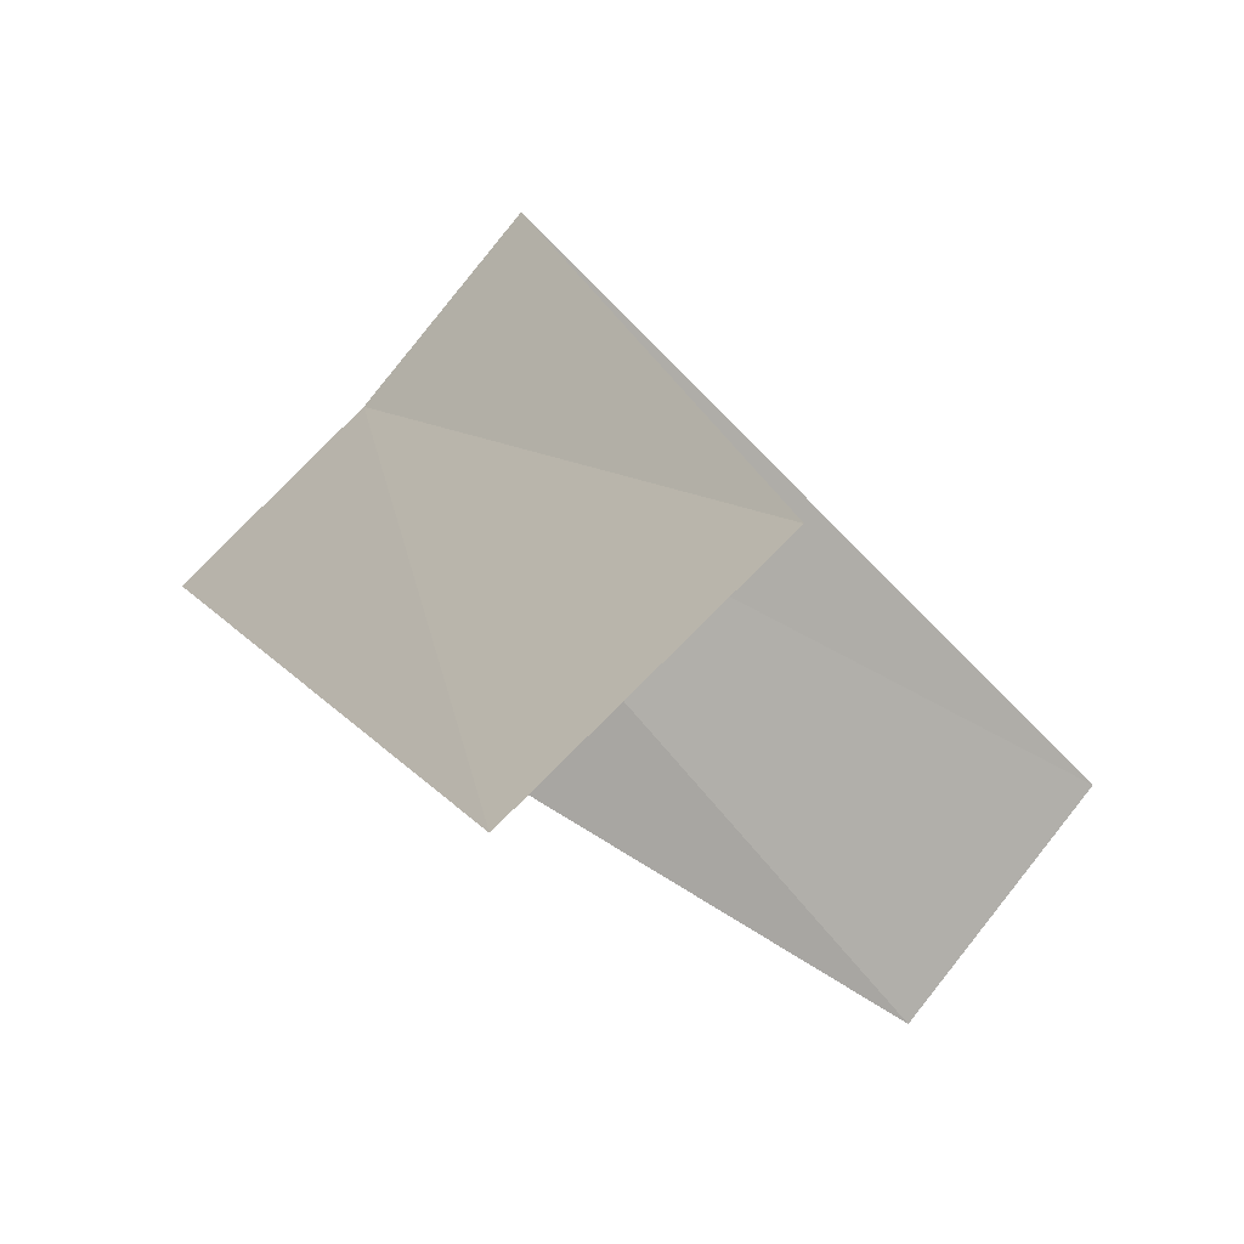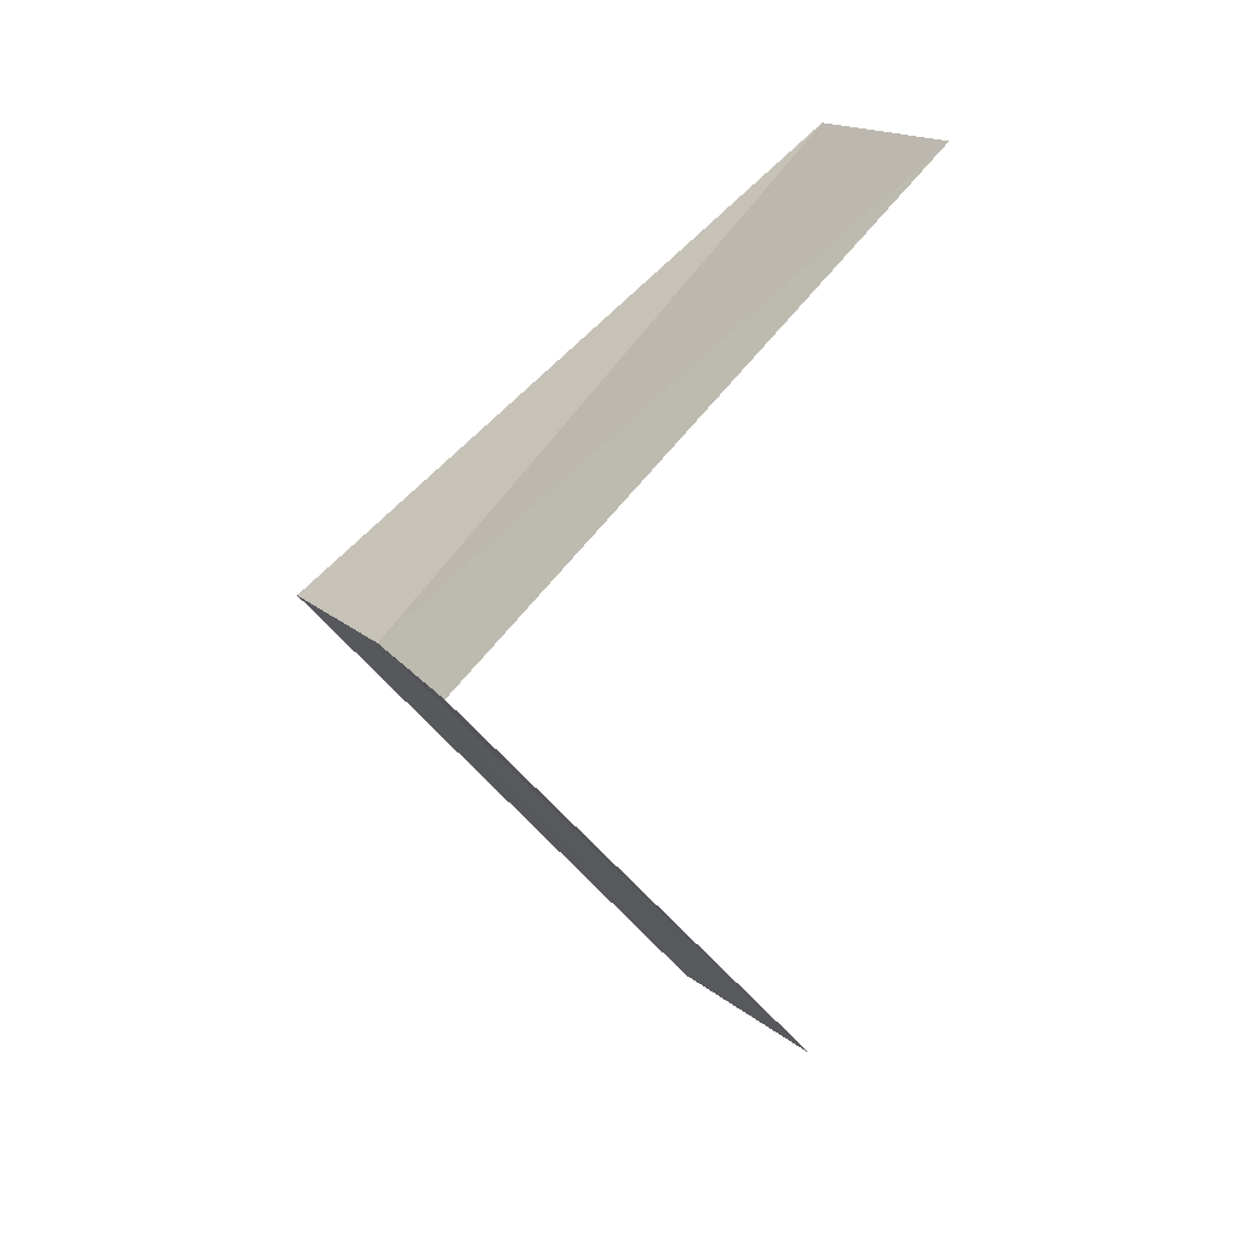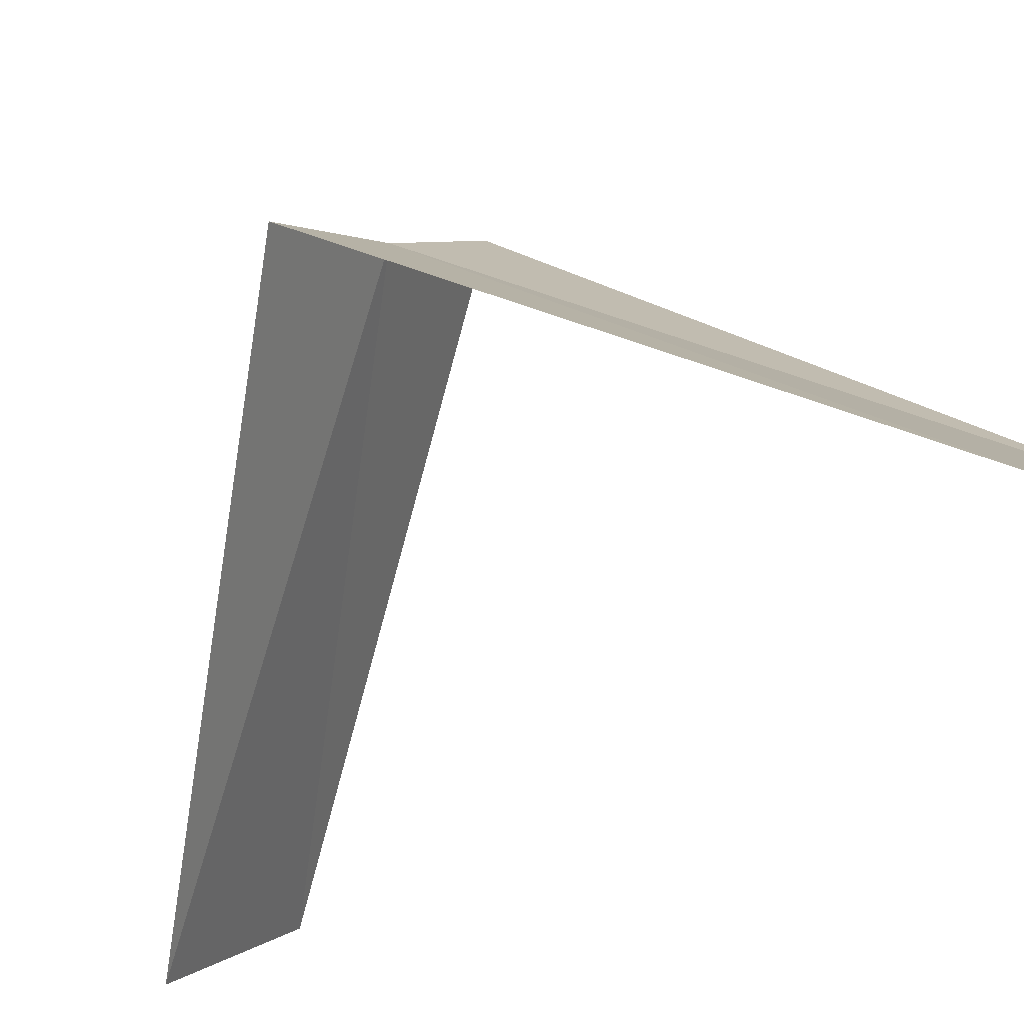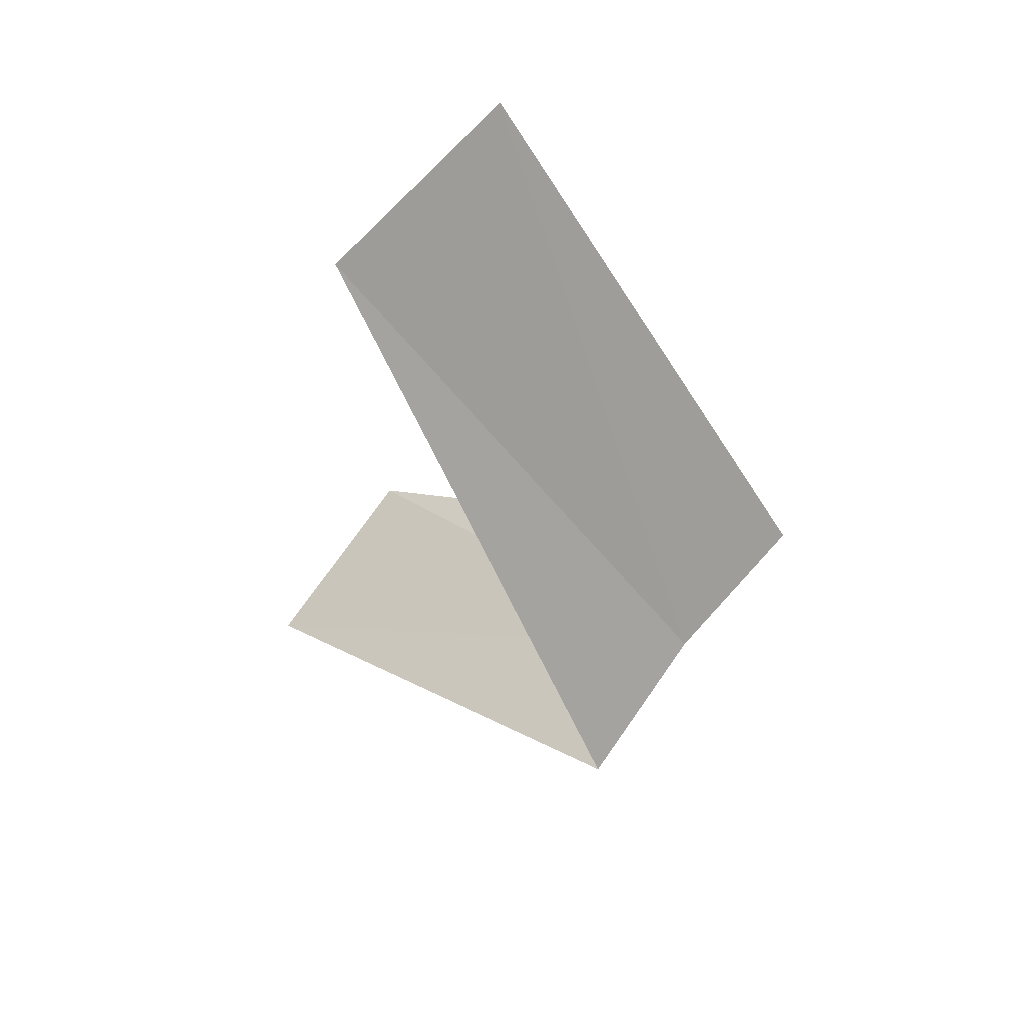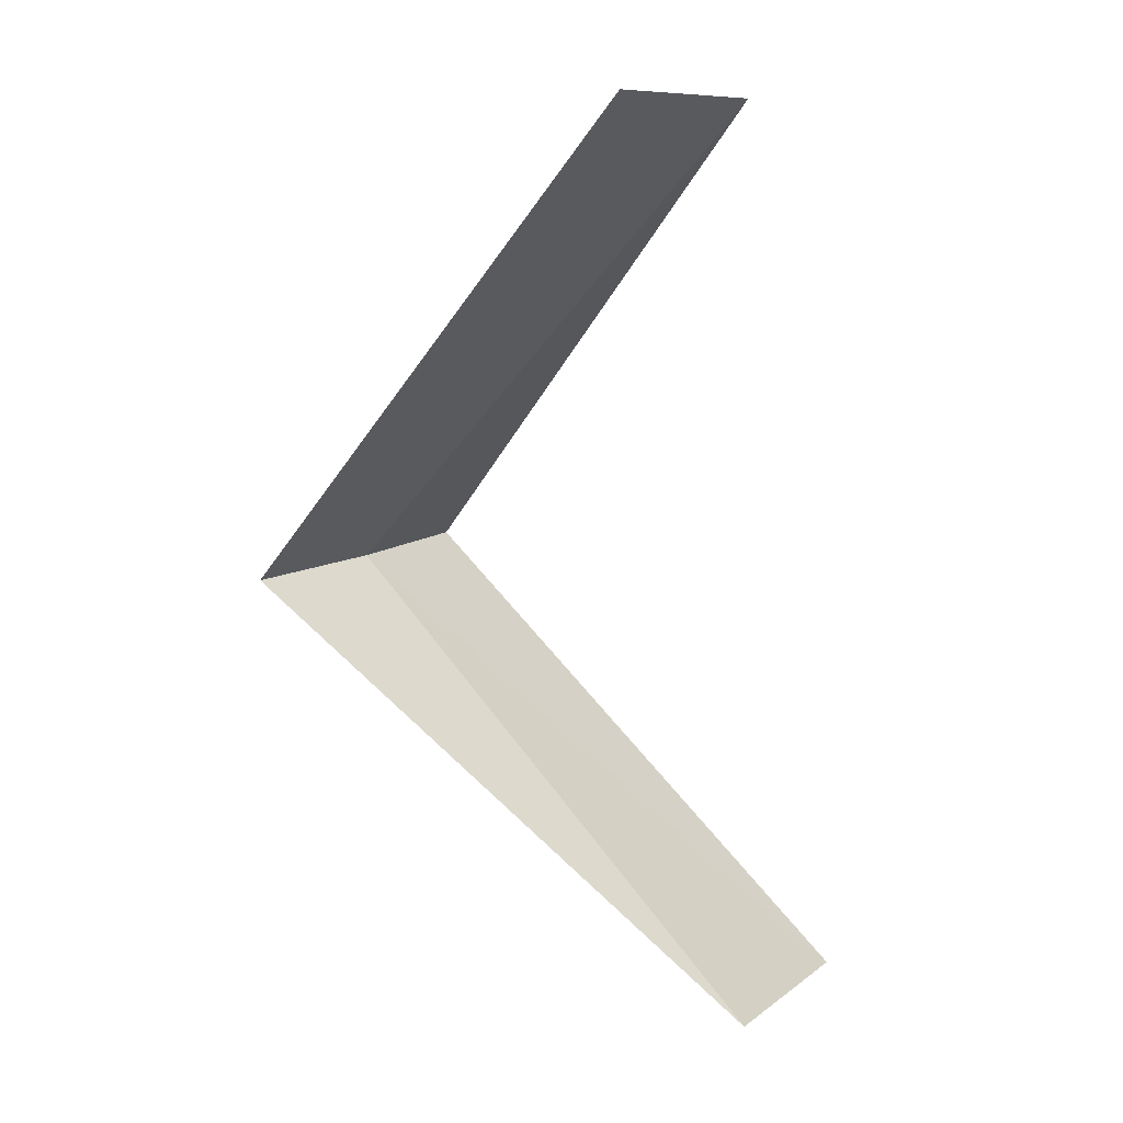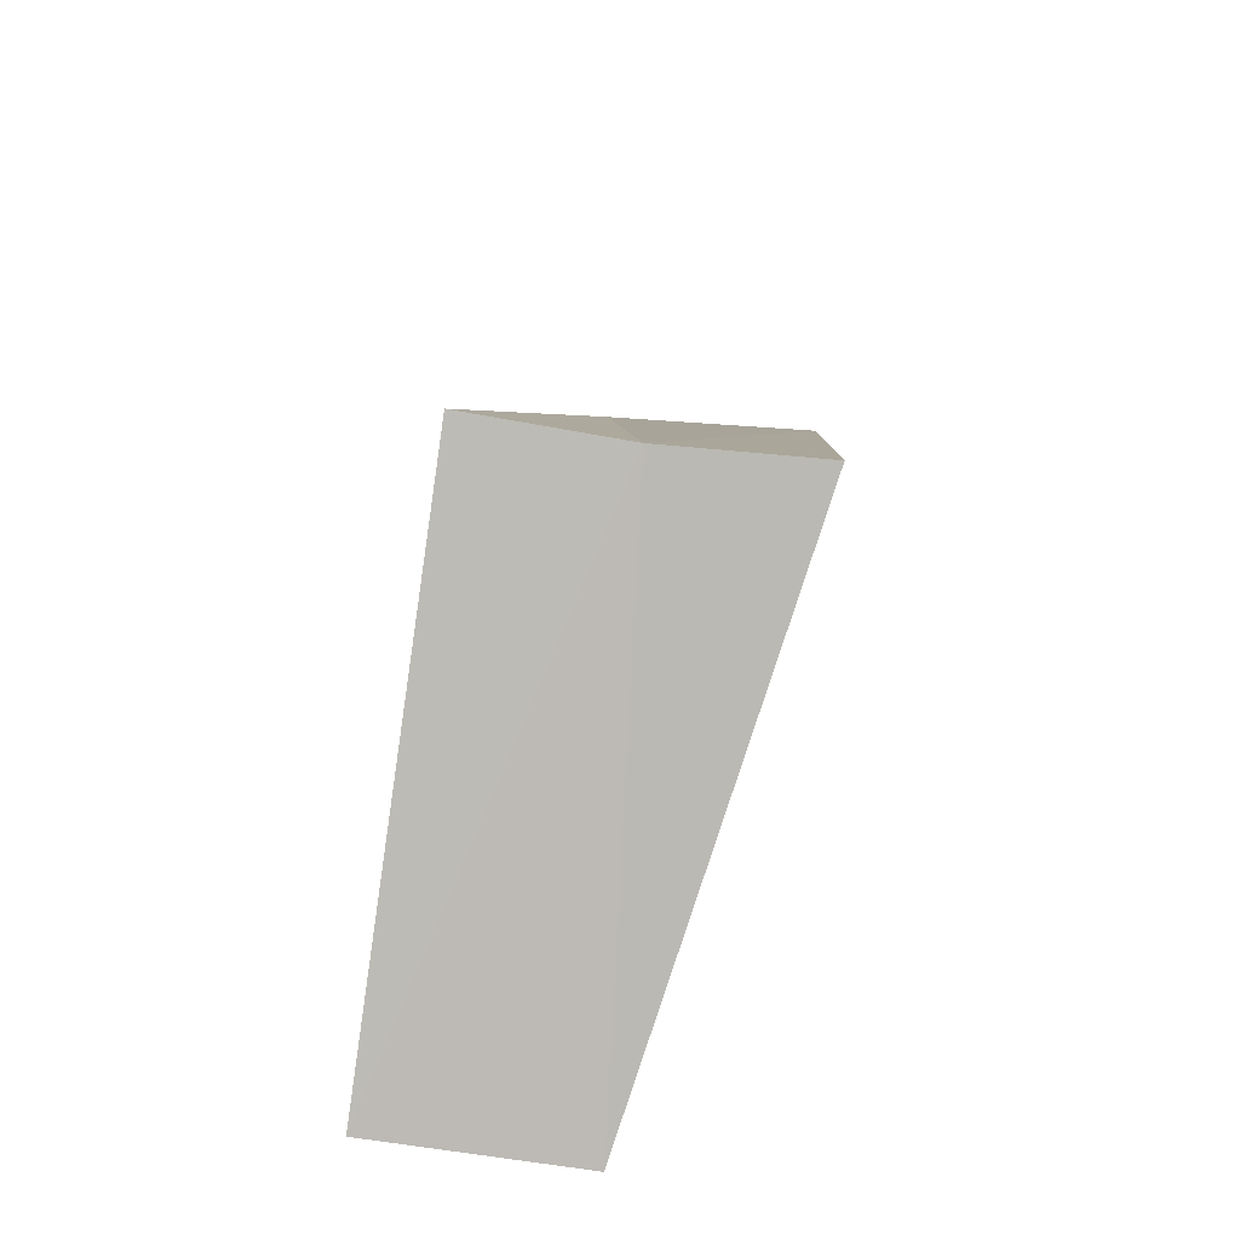
<metadata>
{"format":"obj","ext":"obj","renderer":"f3d","projection":"perspective","resolution":1024,"background":"white","views":[{"elev":-22.9,"azim":-172.5,"up":"+Y"},{"elev":10.1,"azim":-164.4,"up":"+Z"},{"elev":-52.9,"azim":124.3,"up":"+Y"},{"elev":77.2,"azim":81.7,"up":"+Z"},{"elev":3.2,"azim":-106.0,"up":"+Z"},{"elev":-38.6,"azim":128.9,"up":"+Z"}]}
</metadata>
<code>
v -2.187 -2.054 22.24
v -2.916 -2.738 21.24
v -2.427 -1.763 22.2
v -2.55 -3.082 21.28
v -1.912 -2.312 22.28
v -3.236 -2.351 23.2
v -2.916 -2.738 23.24
f 1 3 2
f 1 2 4
f 1 4 5
f 1 6 3
f 1 7 6
f 1 5 7

</code>
